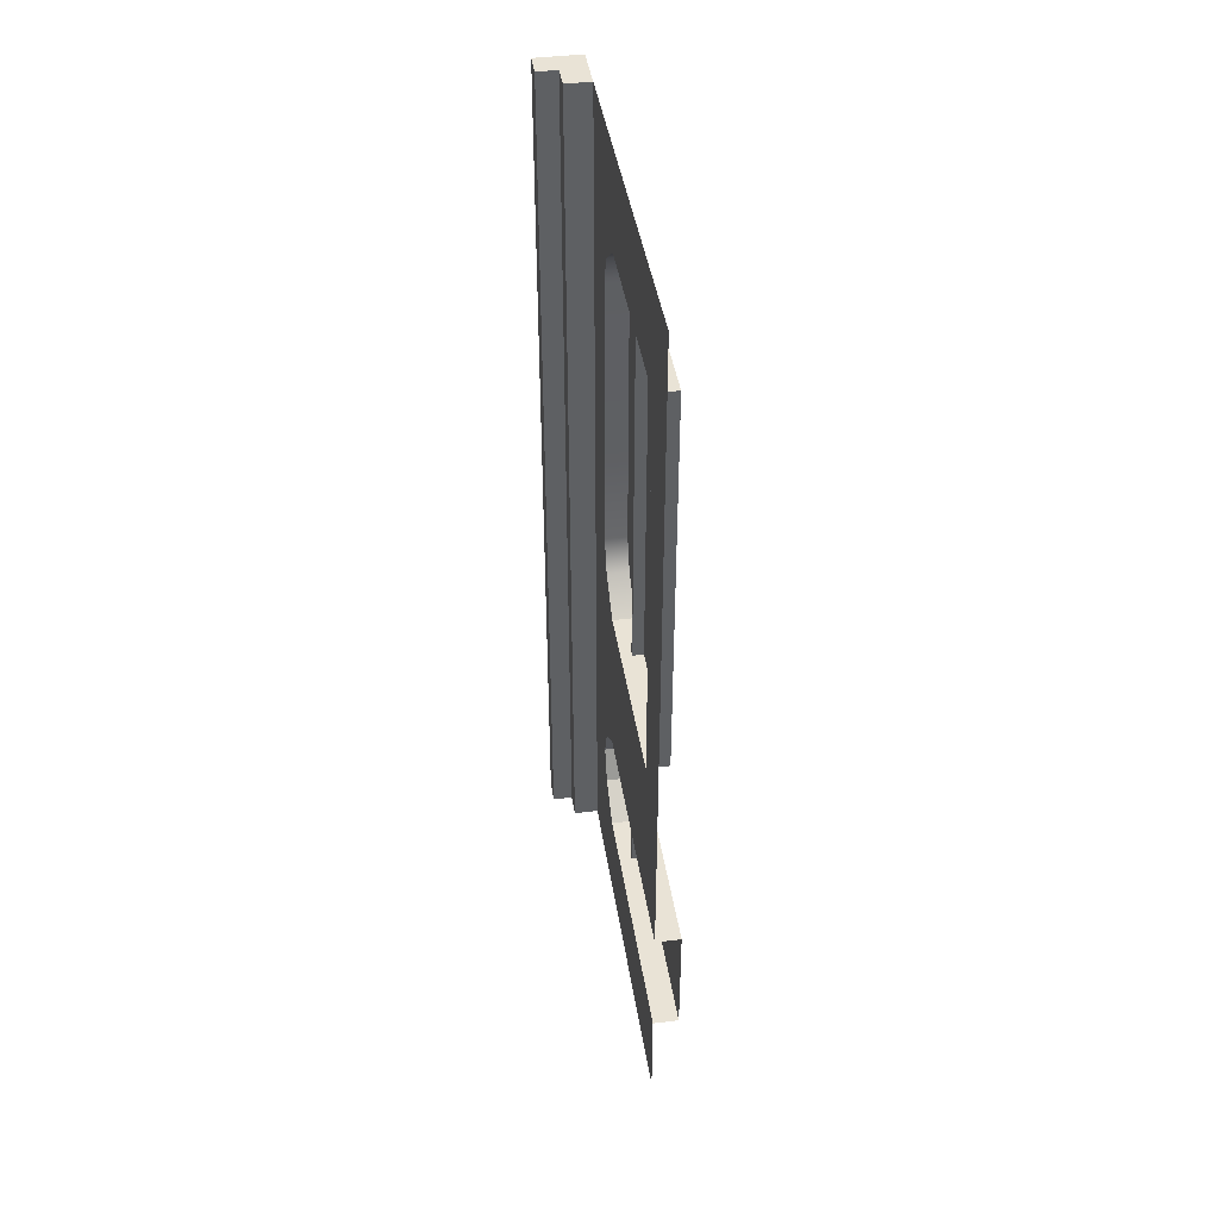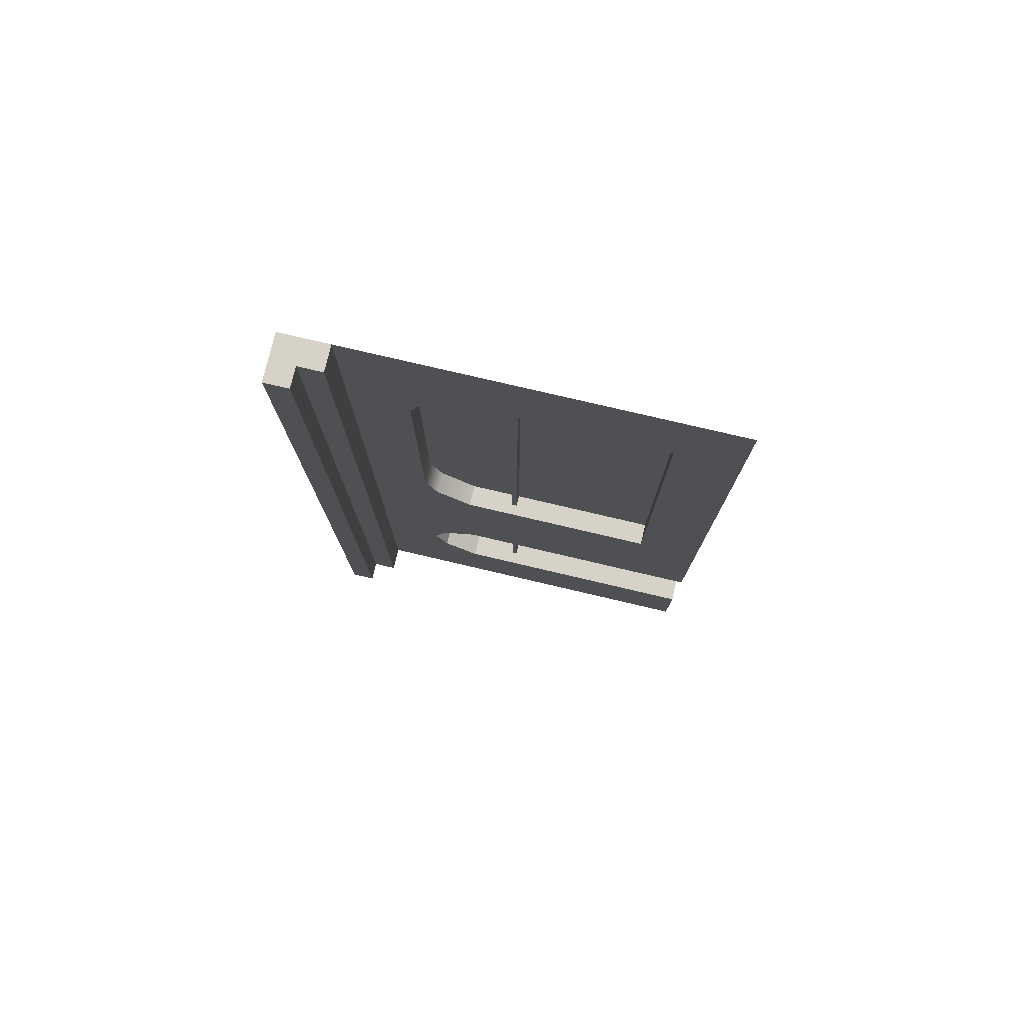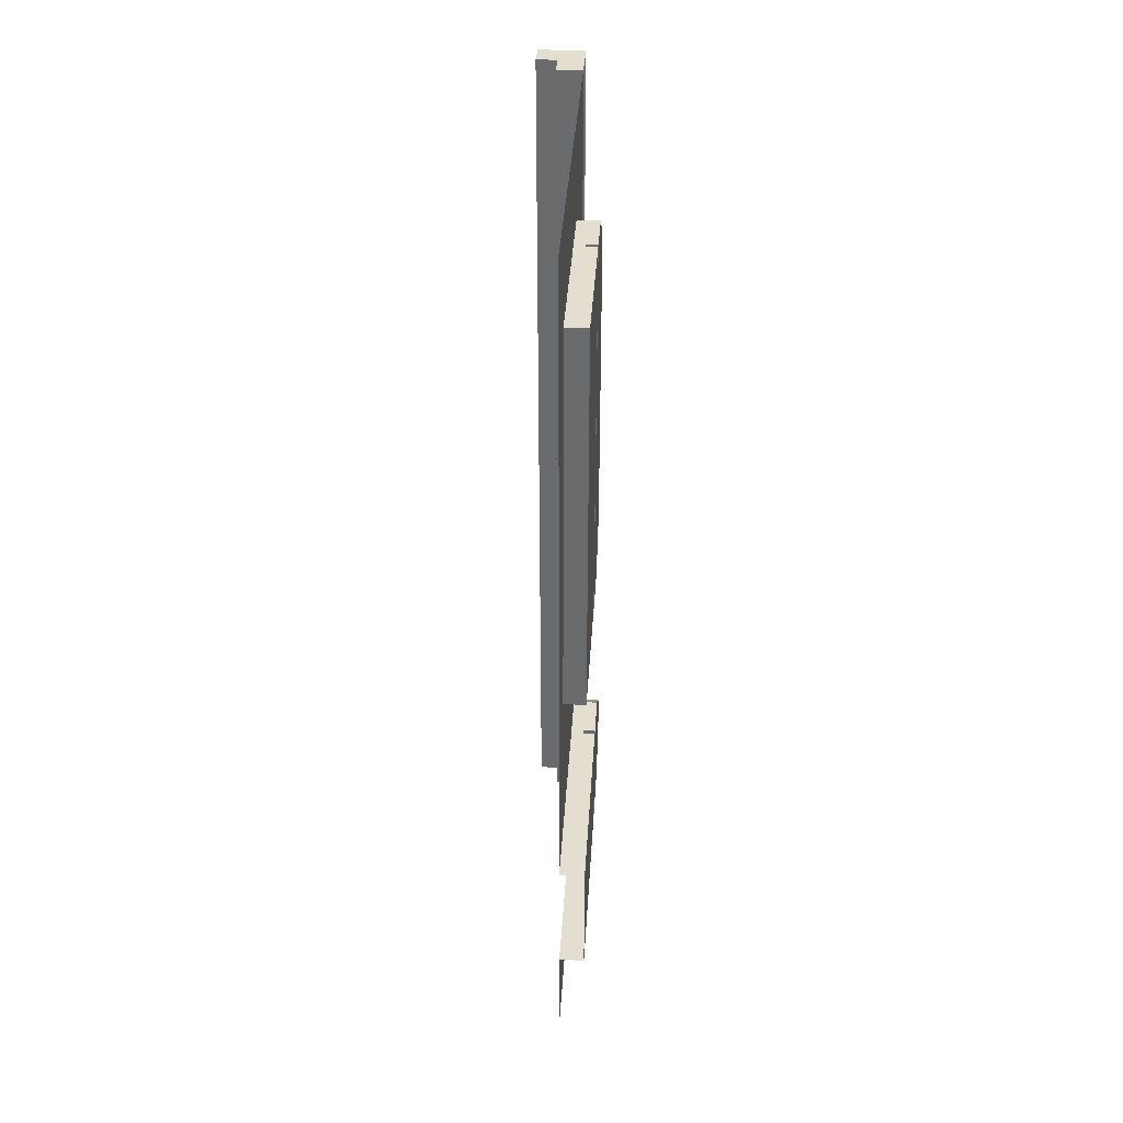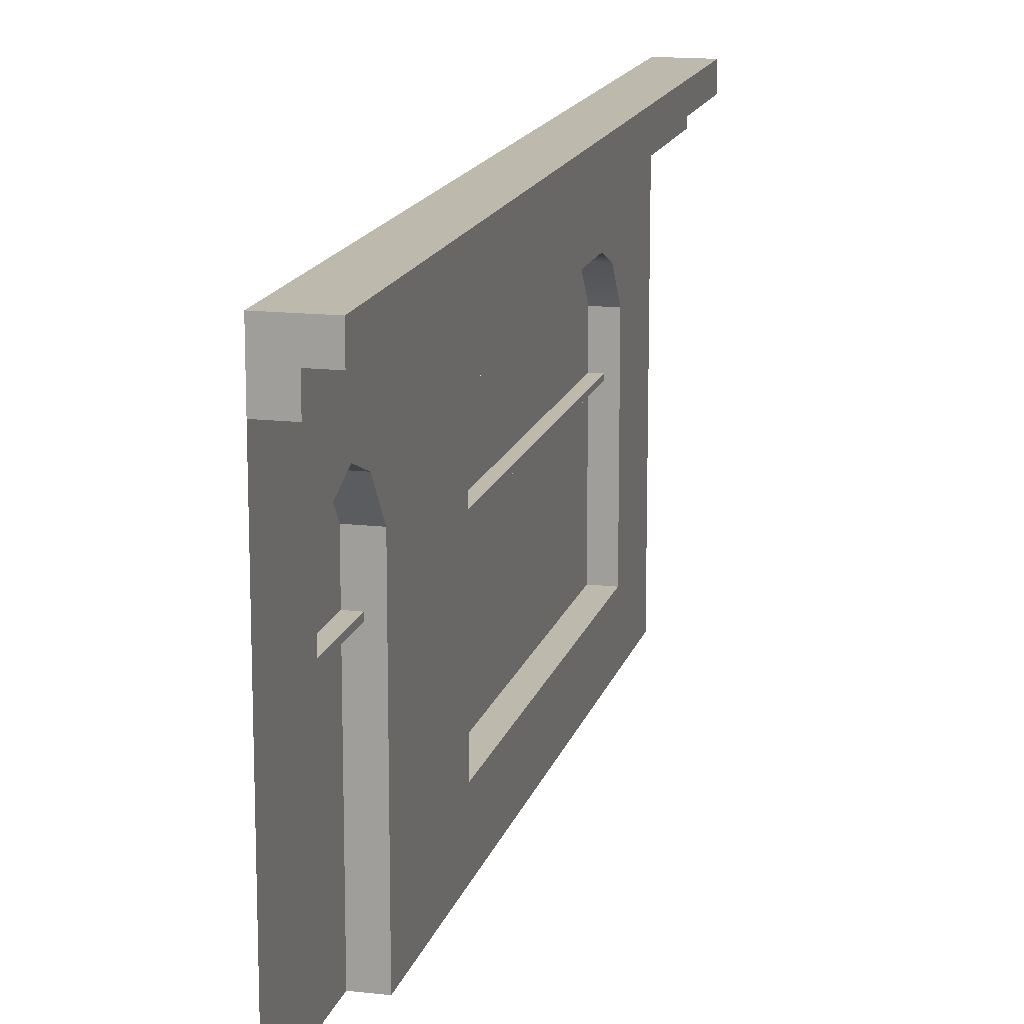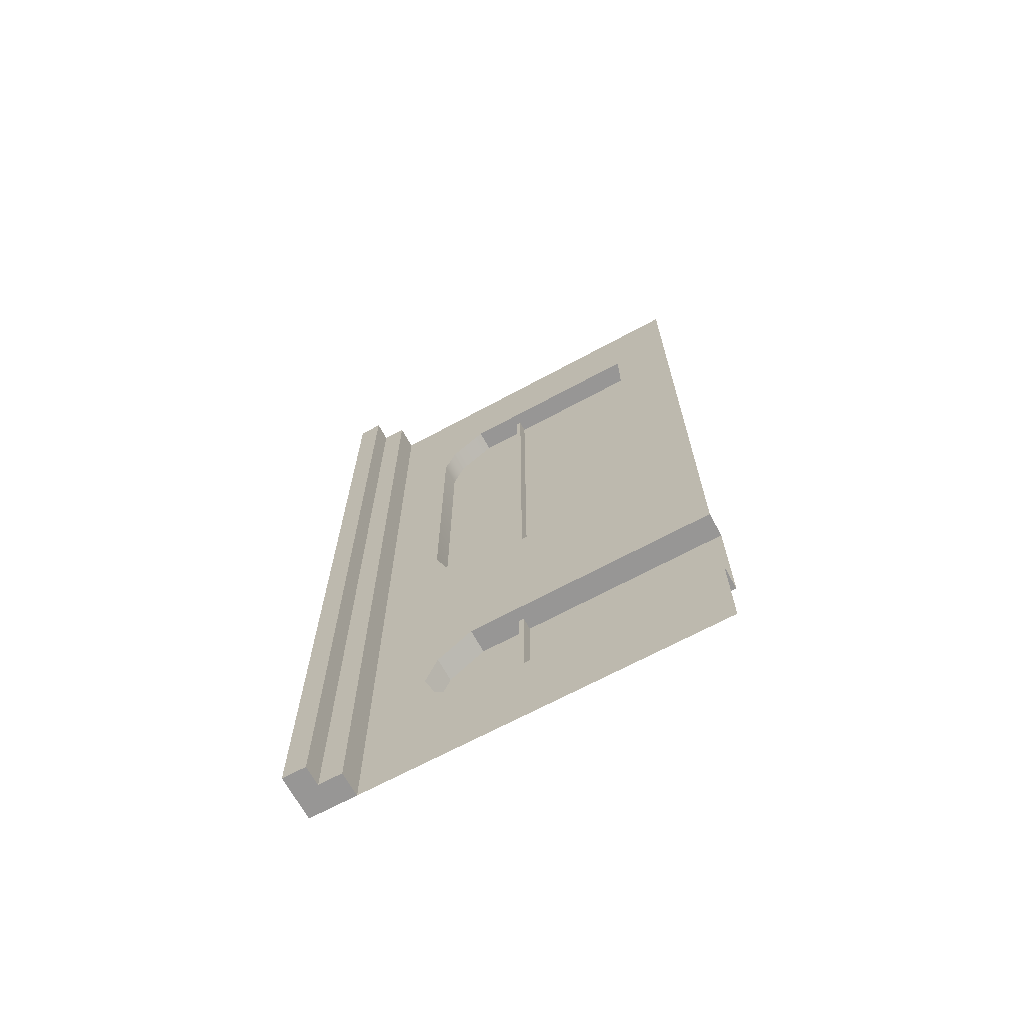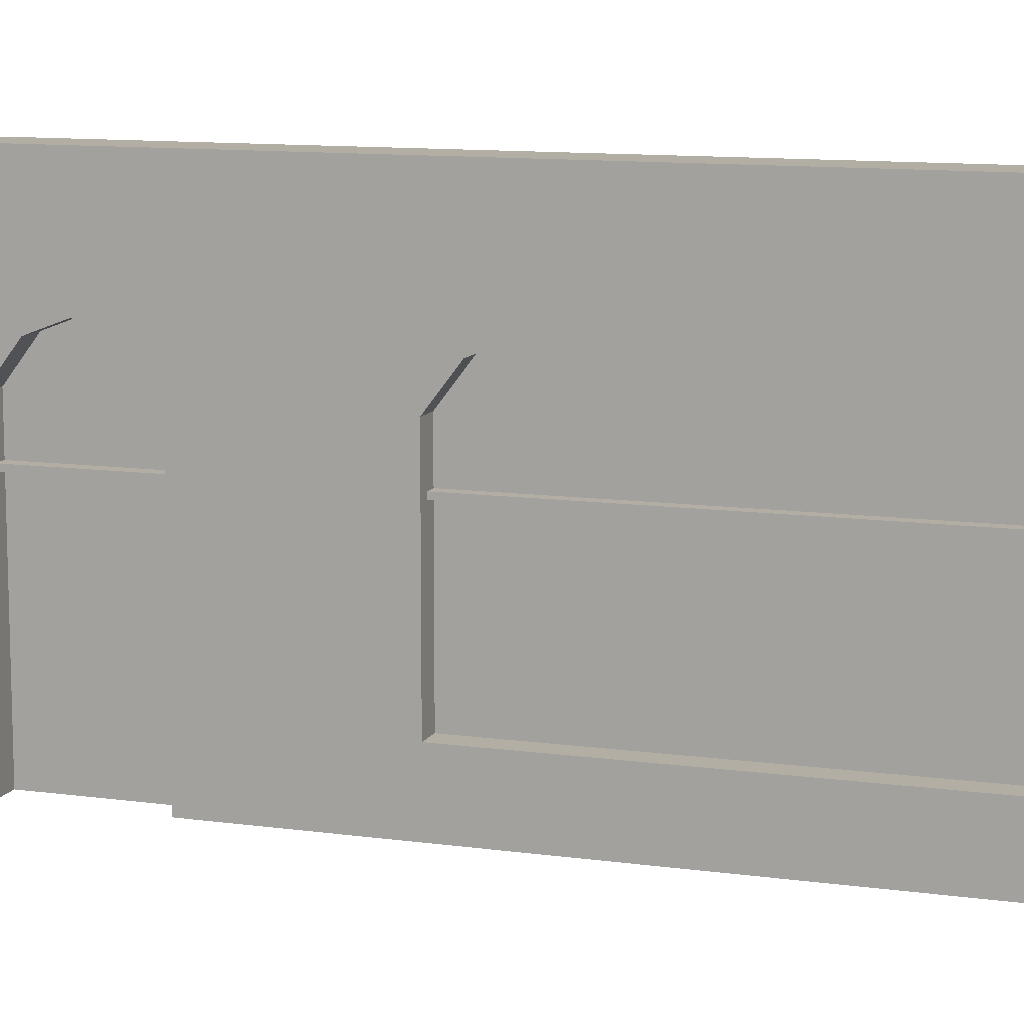
<metadata>
{"format":"obj","ext":"obj","renderer":"f3d","projection":"perspective","resolution":1024,"background":"white","views":[{"elev":42.0,"azim":-8.6,"up":"+Z"},{"elev":77.5,"azim":-76.8,"up":"+Z"},{"elev":36.4,"azim":3.5,"up":"+Z"},{"elev":15.2,"azim":-166.1,"up":"+Y"},{"elev":-67.8,"azim":-61.5,"up":"+Z"},{"elev":10.9,"azim":-70.9,"up":"+Y"}]}
</metadata>
<code>
g default
v -0.3003 3.026 3.667
v -0.09098 3.026 3.667
v -0.3003 3.428 3.667
v -0.09098 3.428 3.667
v -0.3003 3.428 -3.667
v -0.09098 3.428 -3.667
v -0.3003 3.026 -3.667
v -0.09098 3.026 -3.667
v -0.09098 0 2.861
v -0.09098 2.134 2.861
v 0.09098 2.134 2.861
v -0.09098 2.431 2.635
v -0.09098 2.536 2.361
v -0.09098 2.536 1.18
v 0.09098 2.536 1.18
v 0.09098 2.536 2.361
v 0.09098 2.431 2.635
v -0.09098 1e-06 3.037
v -0.09098 2.134 3.037
v -0.09098 3.071 1.18
v -0.09098 3.071 2.361
v -0.09098 3.071 3.037
v -0.09098 1.684 3.037
v -0.09098 1.71 2.861
v 0.09098 1.71 2.861
v 0.09098 1.753 2.861
v -0.09098 1.753 2.861
v -0.09098 1.737 3.037
v 0 2.536 1.18
v 0 2.536 2.361
v 0 2.431 2.635
v 0 2.134 2.861
v 0 1.753 2.861
v 0 1.71 2.861
v -0.09098 0 -1.861
v -0.09098 2.134 -1.861
v -0.09098 2.134 -2.861
v -0.09098 0 -2.861
v -0.09098 2.431 -2.086
v -0.09098 2.536 -2.361
v -0.09098 2.431 -2.635
v -0.09098 1e-06 -1.684
v -0.09098 2.134 -1.684
v -0.09098 2.134 -3.037
v -0.09098 1e-06 -3.037
v -0.09098 3.071 -3.037
v -0.09098 3.071 -2.361
v -0.09098 3.071 -1.684
v -0.09098 1.684 -1.684
v -0.09098 1.71 -1.861
v -0.09098 1.71 -2.861
v -0.09098 1.684 -3.037
v -0.09098 1.737 -3.037
v -0.09098 1.753 -2.861
v -0.09098 1.753 -1.861
v -0.09098 1.737 -1.684
v -0.09098 1e-06 -0.6763
v -0.09098 1.684 -0.6763
v -0.09098 3.071 -0.6763
v -0.09098 2.134 -0.6763
v -0.09098 1.737 -0.6763
v -0.09098 2.134 -0.5
v 0.09098 2.134 -0.5
v -0.09098 0 -0.5
v -0.09098 2.536 0
v -0.09098 2.431 -0.2747
v 0.09098 2.431 -0.2747
v 0.09098 2.536 0
v -0.09098 3.071 0
v 0.09098 1.71 -0.5
v -0.09098 1.71 -0.5
v -0.09098 1.753 -0.5
v 0.09098 1.753 -0.5
v 0 1.71 -0.5
v 0 1.753 -0.5
v 0 2.134 -0.5
v 0 2.431 -0.2747
v 0 2.536 0
v -0.09098 1e-06 3.667
v -0.09098 1.693 3.667
v -0.09098 3.071 3.667
v -0.09098 2.065 3.667
v -0.09098 1.736 3.667
v -0.09098 2.065 -3.667
v -0.09098 1.736 -3.667
v -0.09098 3.071 -3.667
v -0.09098 1.693 -3.667
v -0.09098 1e-06 -3.667
v -0.09098 3.227 3.667
v -0.3003 3.227 3.667
v -0.3003 3.227 -3.667
v -0.09098 3.227 -3.667
v -0.4687 3.227 3.667
v -0.4687 3.227 -3.667
v -0.4687 3.428 3.667
v -0.4687 3.428 -3.667
v 0.1146 0 -1.861
v 0.1146 1.71 -1.861
v 0.1146 2.134 -2.861
v 0.1146 1.753 -2.861
v 0.1146 2.431 -2.635
v 0.1146 2.536 -2.361
v 0.1146 2.431 -2.086
v 0.1146 2.134 -1.861
v 0.1146 1.753 -1.861
v 0.1146 1.71 -2.861
v 0.1146 0 -2.861
v 0.1146 2.134 -2.361
v 0.1146 1.753 -2.361
v 0.01179 0 -1.861
v 0.01179 1.71 -1.861
v 0.01179 1.753 -1.861
v 0.01179 2.134 -1.861
v 0.01179 2.431 -2.086
v 0.01179 2.536 -2.361
v 0.01179 2.431 -2.635
v 0.01179 2.134 -2.861
v 0.01179 1.753 -2.861
v 0.01179 1.71 -2.861
v 0.01179 0 -2.861
v 0.09098 0.5131 -0.5
v 0 0.5131 -0.5
v -0.09098 0.5131 -0.5
v -0.09098 0.5052 -0.6763
v -0.09098 0.5052 -1.684
v -0.09098 0.5131 -1.861
v 0.01179 0.5131 -1.861
v 0.1146 0.5131 -1.861
v 0.1146 0.5131 -2.861
v 0.01179 0.5131 -2.861
v -0.09098 0.5131 -2.861
v -0.09098 0.5052 -3.037
v -0.09098 0.5078 -3.667
v -0.09098 0.5078 3.667
v -0.09098 0.5052 3.037
v -0.09098 0.5131 2.861
v 0 0.5131 2.861
v 0.09098 0.5131 2.861
v 0.09098 2.134 -0.01821
v 0.09098 1.753 -0.01822
v 0 1.753 -0.01822
v 0 1.71 -0.01822
v 0.09098 1.71 -0.01822
v 0.09098 0.5131 -0.01823
v 0 0.5131 -0.01823
v -0.09098 0.5131 -0.01823
v -0.09098 0 -0.01823
v 0.09098 2.134 2.365
v 0.09098 1.753 2.365
v 0 1.753 2.365
v 0 1.71 2.365
v 0.09098 1.71 2.365
v 0.09098 0.5131 2.365
v 0 0.5131 2.365
v -0.09098 0.5131 2.365
v -0.09098 0 2.365
v -0.09098 0 1.173
v -0.09098 0.5131 1.173
v 0 0.5131 1.173
v 0.09098 0.5131 1.173
v 0.09098 1.71 1.173
v 0 1.71 1.173
v 0 1.753 1.173
v 0.09098 1.753 1.173
v 0.09098 2.134 1.173
g building1Btm
f 1 2 89 90
f 3 4 6 5
f 91 92 8 7
f 7 8 2 1
f 7 1 90 91
f 14 29 30 13
f 13 30 31 12
f 12 31 32 10
f 9 18 135 136
f 13 21 20 14
f 12 22 21 13
f 10 19 22 12
f 27 28 19 10
f 32 33 27 10
f 33 34 24 27
f 24 23 28 27
f 30 29 15 16
f 31 30 16 17
f 32 31 17 11
f 26 33 32 11
f 35 42 125 126
f 131 132 45 38
f 41 46 44 37
f 40 47 46 41
f 39 48 47 40
f 36 43 48 39
f 55 56 43 36
f 37 44 53 54
f 54 53 52 51
f 50 49 56 55
f 124 125 42 57
f 48 43 60 59
f 56 49 58 61
f 43 56 61 60
f 62 76 77 66
f 66 77 78 65
f 65 78 29 14
f 123 124 57 64
f 66 59 60 62
f 65 69 59 66
f 14 20 69 65
f 62 72 75 76
f 62 60 61 72
f 72 61 58 71
f 74 75 72 71
f 76 75 73 63
f 77 76 63 67
f 78 77 67 68
f 29 78 68 15
f 134 135 18 79
f 22 19 82 81
f 28 23 80 83
f 19 28 83 82
f 53 44 84 85
f 44 46 86 84
f 45 132 133 88
f 52 53 85 87
f 90 89 4 3
f 94 93 95 96
f 5 6 92 91
f 91 90 93 94
f 90 3 95 93
f 3 5 96 95
f 5 91 94 96
f 110 127 128 97
f 117 118 100 99
f 116 117 99 101
f 115 116 101 102
f 114 115 102 103
f 113 114 103 104
f 129 130 120 107
f 112 113 104 105
f 99 100 109 108
f 101 99 108 102
f 102 108 104 103
f 108 109 105 104
f 35 126 127 110
f 50 55 112 111
f 55 36 113 112
f 36 39 114 113
f 39 40 115 114
f 40 41 116 115
f 41 37 117 116
f 37 54 118 117
f 54 51 119 118
f 130 131 38 120
f 111 112 118 119
f 98 111 119 106
f 112 105 100 118
f 128 129 107 97
f 70 74 122 121
f 123 122 74 71
f 71 58 124 123
f 49 125 124 58
f 126 125 49 50
f 127 126 50 111
f 128 127 111 98
f 98 106 129 128
f 119 130 129 106
f 51 131 130 119
f 51 52 132 131
f 133 132 52 87
f 23 135 134 80
f 136 135 23 24
f 137 136 24 34
f 138 137 34 25
f 9 136 155 156
f 154 155 136 137
f 153 154 137 138
f 152 153 138 25
f 25 34 151 152
f 34 33 150 151
f 33 26 149 150
f 26 11 148 149
f 140 139 63 73
f 141 140 73 75
f 142 141 75 74
f 143 142 74 70
f 70 121 144 143
f 121 122 145 144
f 122 123 146 145
f 147 146 123 64
f 164 165 139 140
f 163 164 140 141
f 162 163 141 142
f 161 162 142 143
f 143 144 160 161
f 144 145 159 160
f 145 146 158 159
f 157 158 146 147
f 156 155 158 157
f 159 158 155 154
f 160 159 154 153
f 161 160 153 152
f 152 151 162 161
f 151 150 163 162
f 150 149 164 163
f 149 148 165 164
f 15 68 139 165
f 16 15 165 148
f 63 139 68 67
f 16 148 11 17

</code>
